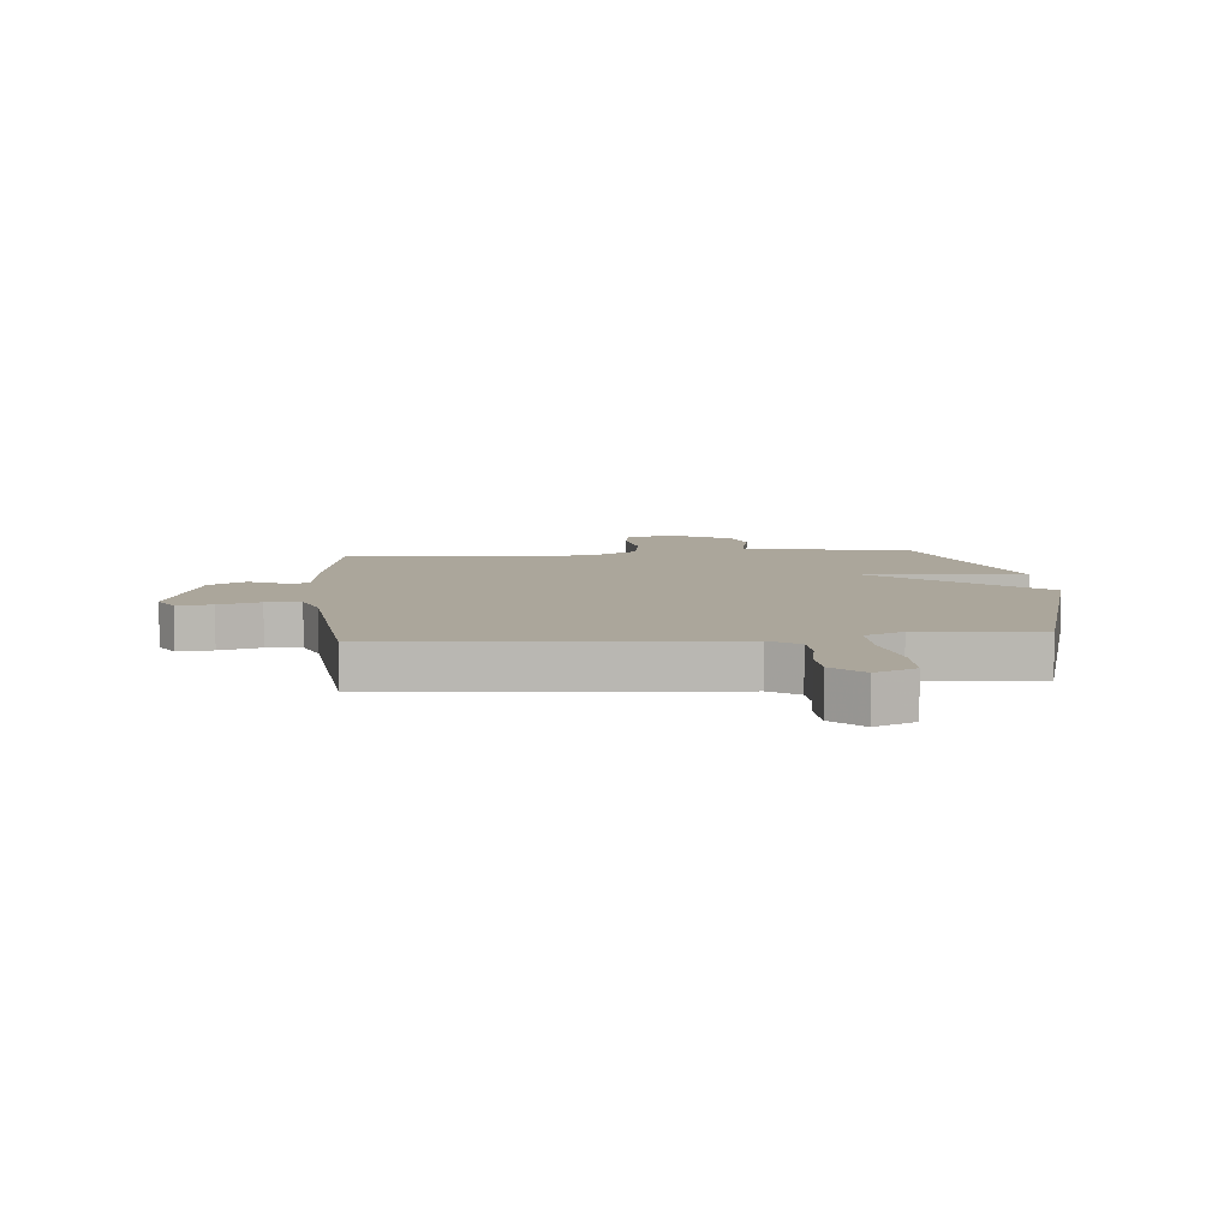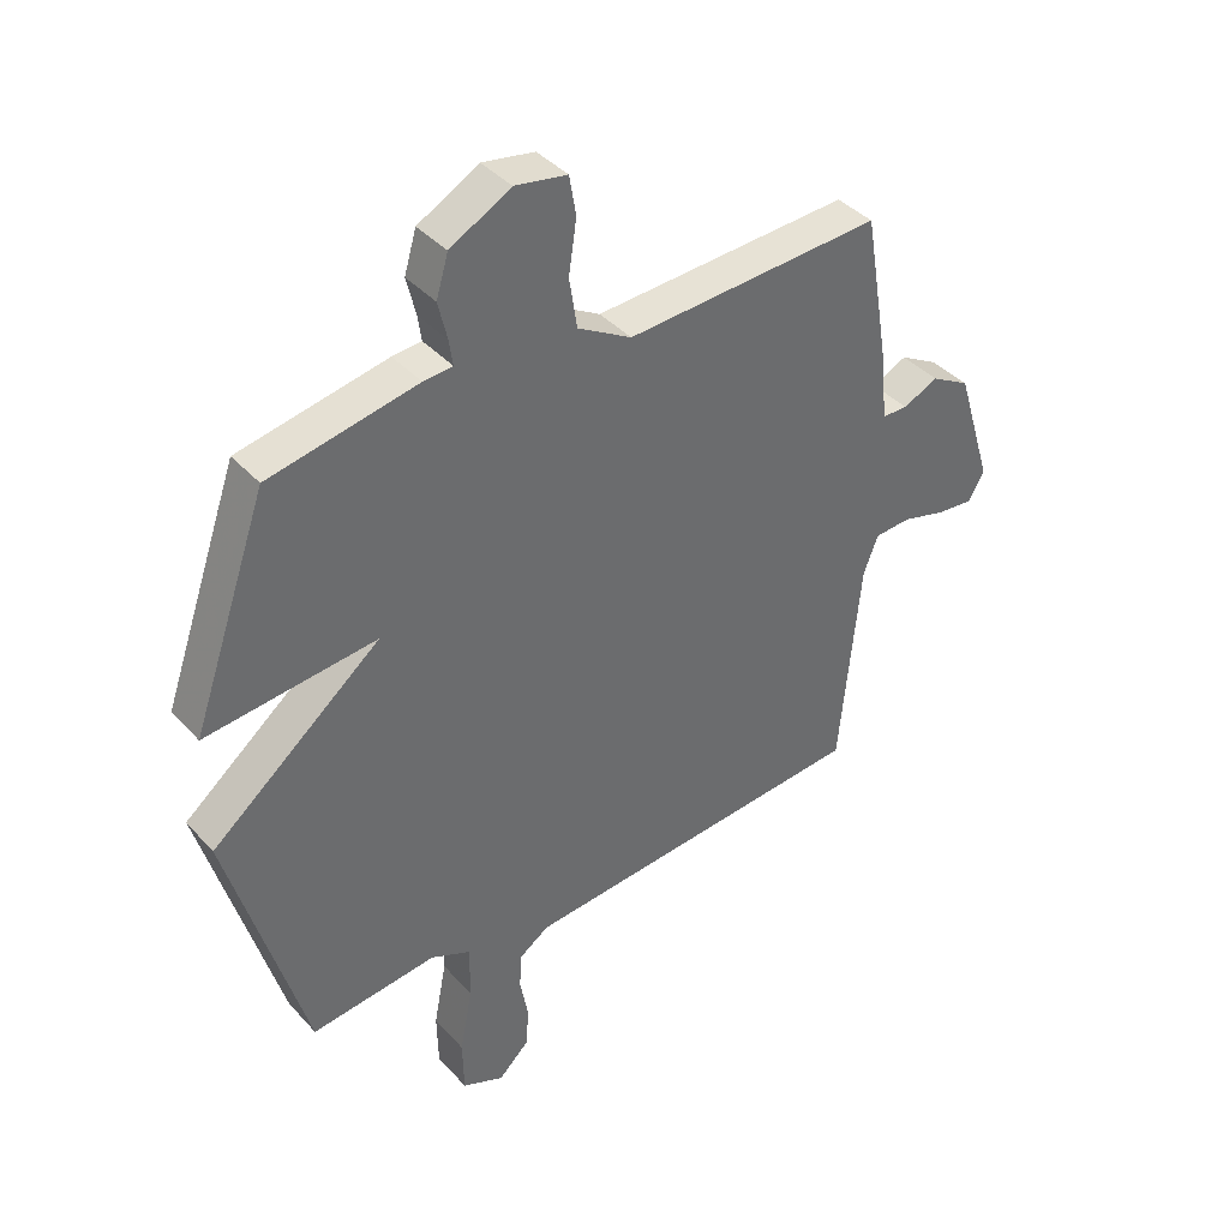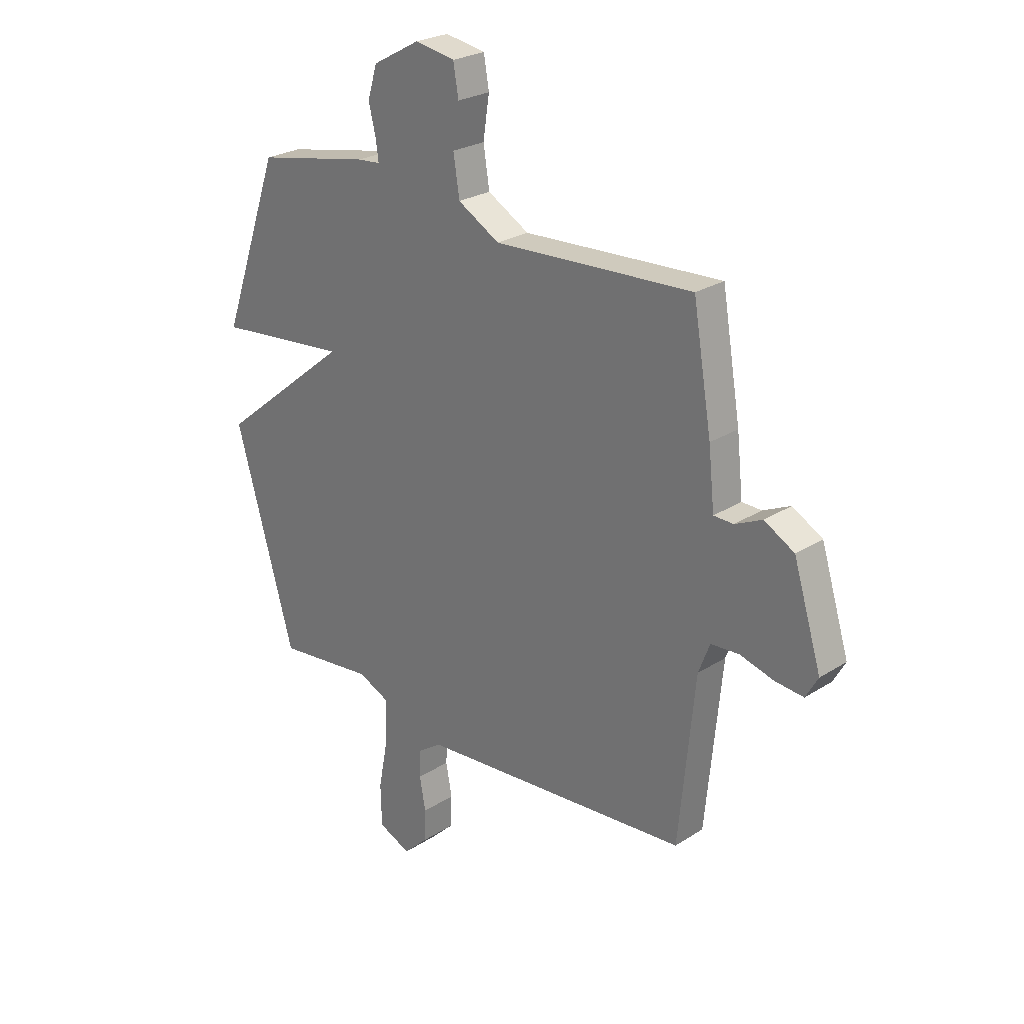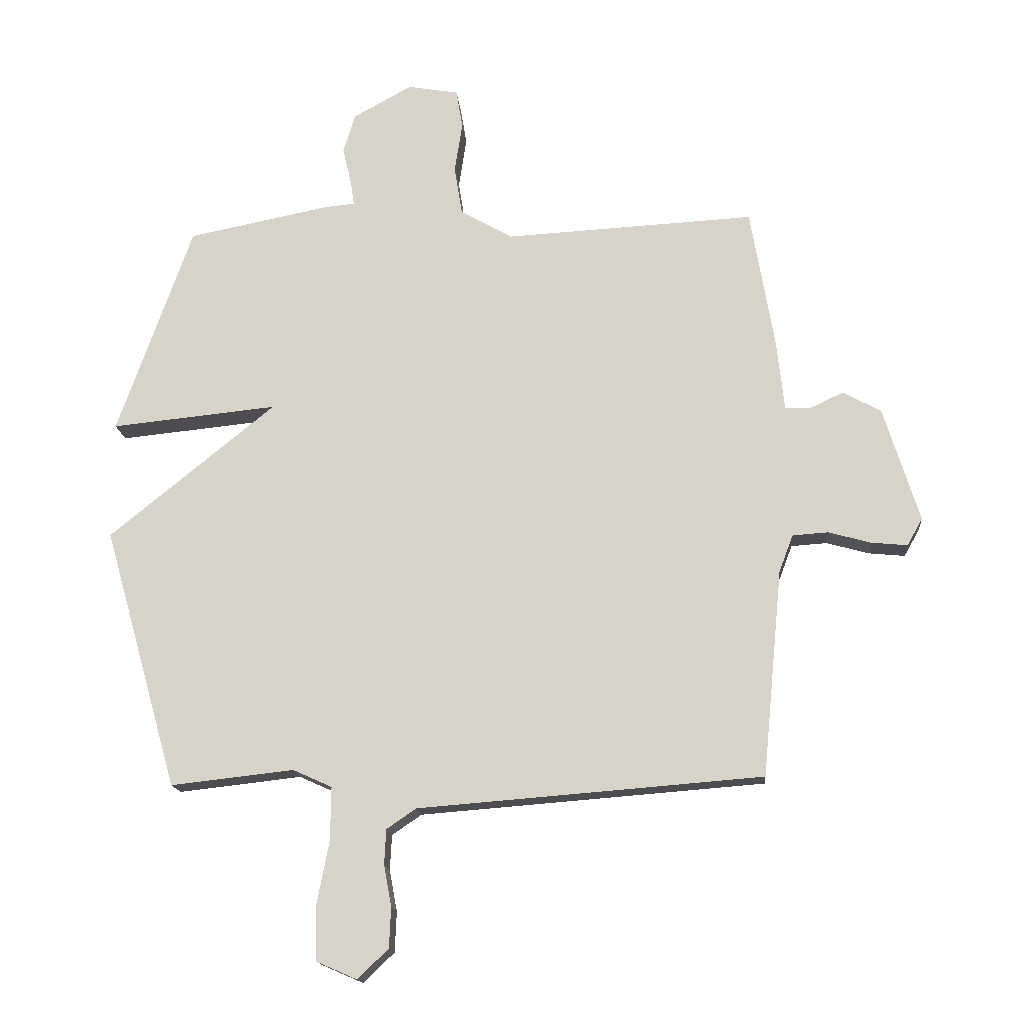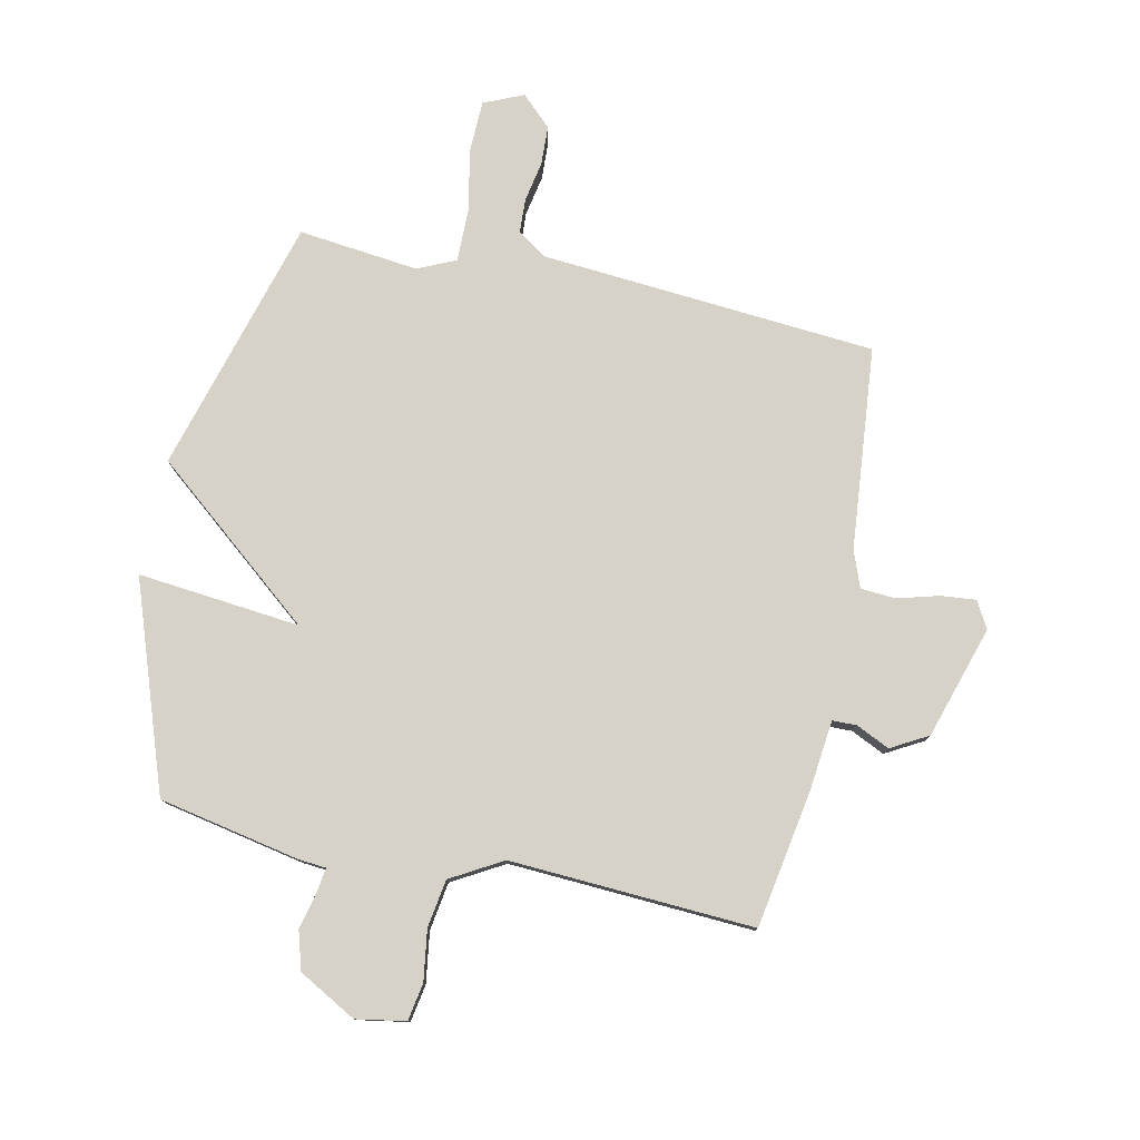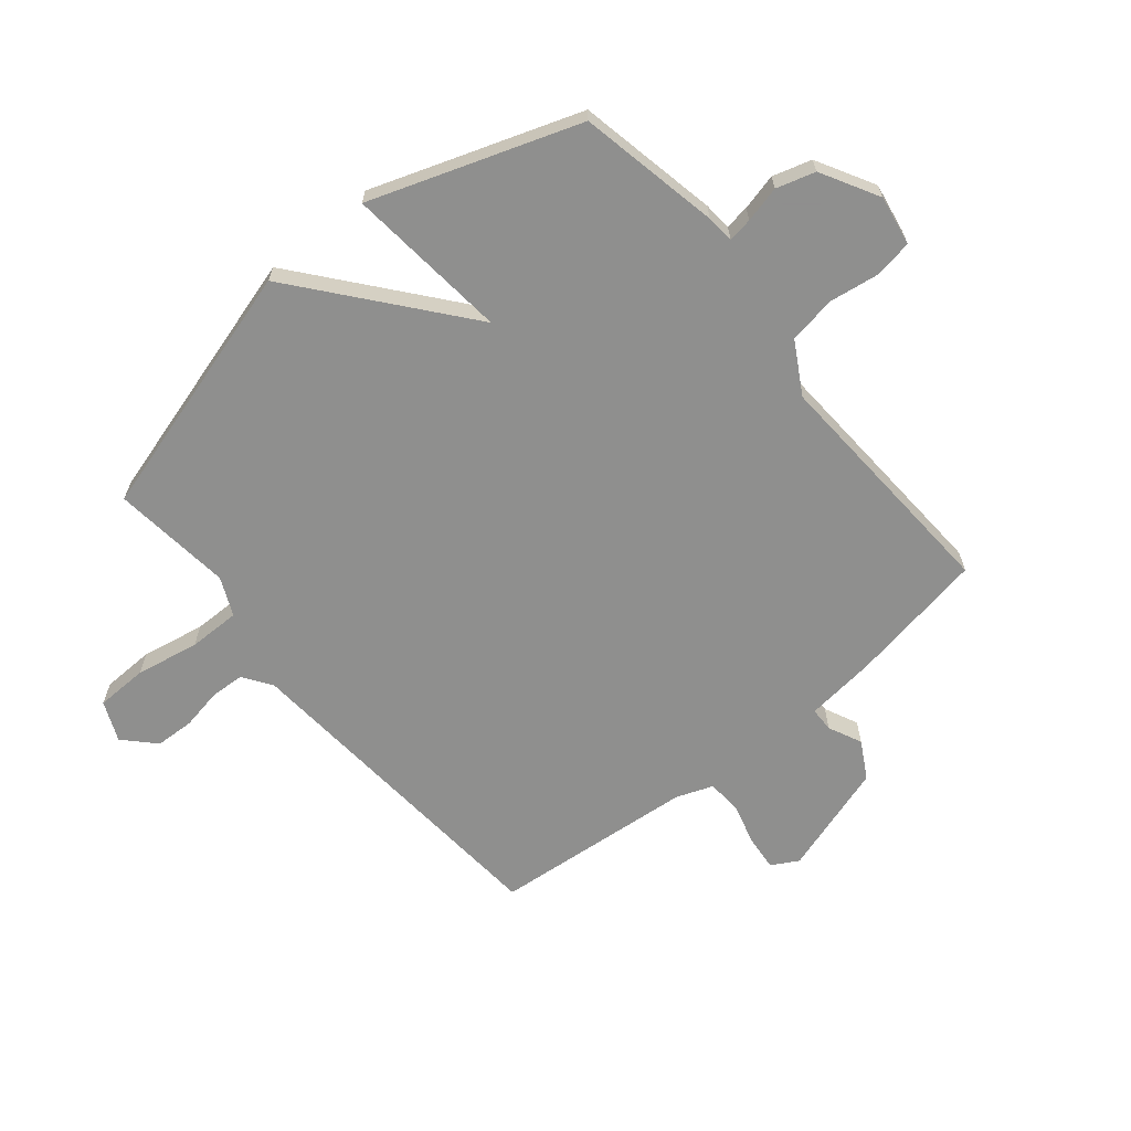
<metadata>
{"format":"obj","ext":"obj","renderer":"f3d","projection":"perspective","resolution":1024,"background":"white","views":[{"elev":8.0,"azim":174.7,"up":"+Y"},{"elev":39.7,"azim":-37.4,"up":"+Z"},{"elev":25.4,"azim":44.4,"up":"+Z"},{"elev":-16.0,"azim":5.0,"up":"+Z"},{"elev":78.4,"azim":12.1,"up":"+Y"},{"elev":-65.1,"azim":-50.3,"up":"+Y"}]}
</metadata>
<code>
v 0.5 0.07 -0.5
v -0.082 0.07 -0.545
v -0.132 0.07 -0.579
v -0.135 0.07 -0.638
v -0.122 0.07 -0.708
v -0.125 0.07 -0.776
v -0.177 0.07 -0.826
v -0.246 0.07 -0.796
v -0.248 0.07 -0.706
v -0.227 0.07 -0.597
v -0.226 0.07 -0.507
v -0.292 0.07 -0.477
v -0.5 0.07 -0.5
v -0.626 0.07 -0.058
v -0.345 0.07 0.17
v -0.626 0.07 0.142
v -0.5 0.07 0.5
v -0.256 0.07 0.548
v -0.208 0.07 0.552
v -0.214 0.07 0.594
v -0.229 0.07 0.657
v -0.209 0.07 0.724
v -0.109 0.07 0.779
v -0.023 0.07 0.764
v -0.012 0.07 0.699
v -0.025 0.07 0.612
v -0.012 0.07 0.529
v 0.077 0.07 0.478
v 0.5 0.07 0.5
v 0.54 0.07 0.263
v 0.553 0.07 0.141
v 0.595 0.07 0.14
v 0.653 0.07 0.167
v 0.717 0.07 0.131
v 0.777 0.07 -0.063
v 0.751 0.07 -0.109
v 0.69 0.07 -0.103
v 0.618 0.07 -0.083
v 0.558 0.07 -0.087
v 0.534 0.07 -0.15
v 0.5 0 -0.5
v -0.082 0 -0.545
v -0.132 0 -0.579
v -0.135 0 -0.638
v -0.122 0 -0.708
v -0.125 0 -0.776
v -0.177 0 -0.826
v -0.246 0 -0.796
v -0.248 0 -0.706
v -0.227 0 -0.597
v -0.226 0 -0.507
v -0.292 0 -0.477
v -0.5 0 -0.5
v -0.626 0 -0.058
v -0.345 0 0.17
v -0.626 0 0.142
v -0.5 0 0.5
v -0.256 0 0.548
v -0.208 0 0.552
v -0.214 0 0.594
v -0.229 0 0.657
v -0.209 0 0.724
v -0.109 0 0.779
v -0.023 0 0.764
v -0.012 0 0.699
v -0.025 0 0.612
v -0.012 0 0.529
v 0.077 0 0.478
v 0.5 0 0.5
v 0.54 0 0.263
v 0.553 0 0.141
v 0.595 0 0.14
v 0.653 0 0.167
v 0.717 0 0.131
v 0.777 0 -0.063
v 0.751 0 -0.109
v 0.69 0 -0.103
v 0.618 0 -0.083
v 0.558 0 -0.087
v 0.534 0 -0.15
f 36 37 38
f 35 36 38
f 34 35 38
f 33 34 38
f 32 33 38
f 31 32 38 39
f 31 39 40
f 30 31 40
f 29 30 40
f 28 29 40
f 24 25 26
f 23 24 26
f 22 23 26
f 21 22 26
f 20 21 26
f 19 20 26 27
f 19 27 28
f 18 19 28
f 17 18 28
f 16 17 28
f 15 16 28
f 15 28 40
f 14 15 40
f 13 14 40
f 12 13 40
f 8 9 10
f 7 8 10
f 6 7 10
f 5 6 10
f 4 5 10
f 3 4 10 11
f 2 3 11
f 11 12 40
f 2 11 40
f 1 2 40
f 78 77 76
f 78 76 75
f 78 75 74
f 78 74 73
f 78 73 72
f 79 78 72 71
f 80 79 71
f 80 71 70
f 80 70 69
f 80 69 68
f 66 65 64
f 66 64 63
f 66 63 62
f 66 62 61
f 66 61 60
f 67 66 60 59
f 68 67 59
f 68 59 58
f 68 58 57
f 68 57 56
f 68 56 55
f 80 68 55
f 80 55 54
f 80 54 53
f 80 53 52
f 50 49 48
f 50 48 47
f 50 47 46
f 50 46 45
f 50 45 44
f 51 50 44 43
f 51 43 42
f 80 52 51
f 80 51 42
f 80 42 41
f 1 41 42 2
f 2 42 43 3
f 3 43 44 4
f 4 44 45 5
f 5 45 46 6
f 6 46 47 7
f 7 47 48 8
f 8 48 49 9
f 9 49 50 10
f 10 50 51 11
f 11 51 52 12
f 12 52 53 13
f 13 53 54 14
f 14 54 55 15
f 15 55 56 16
f 16 56 57 17
f 17 57 58 18
f 18 58 59 19
f 19 59 60 20
f 20 60 61 21
f 21 61 62 22
f 22 62 63 23
f 23 63 64 24
f 24 64 65 25
f 25 65 66 26
f 26 66 67 27
f 27 67 68 28
f 28 68 69 29
f 29 69 70 30
f 30 70 71 31
f 31 71 72 32
f 32 72 73 33
f 33 73 74 34
f 34 74 75 35
f 35 75 76 36
f 36 76 77 37
f 37 77 78 38
f 38 78 79 39
f 39 79 80 40
f 40 80 41 1

</code>
